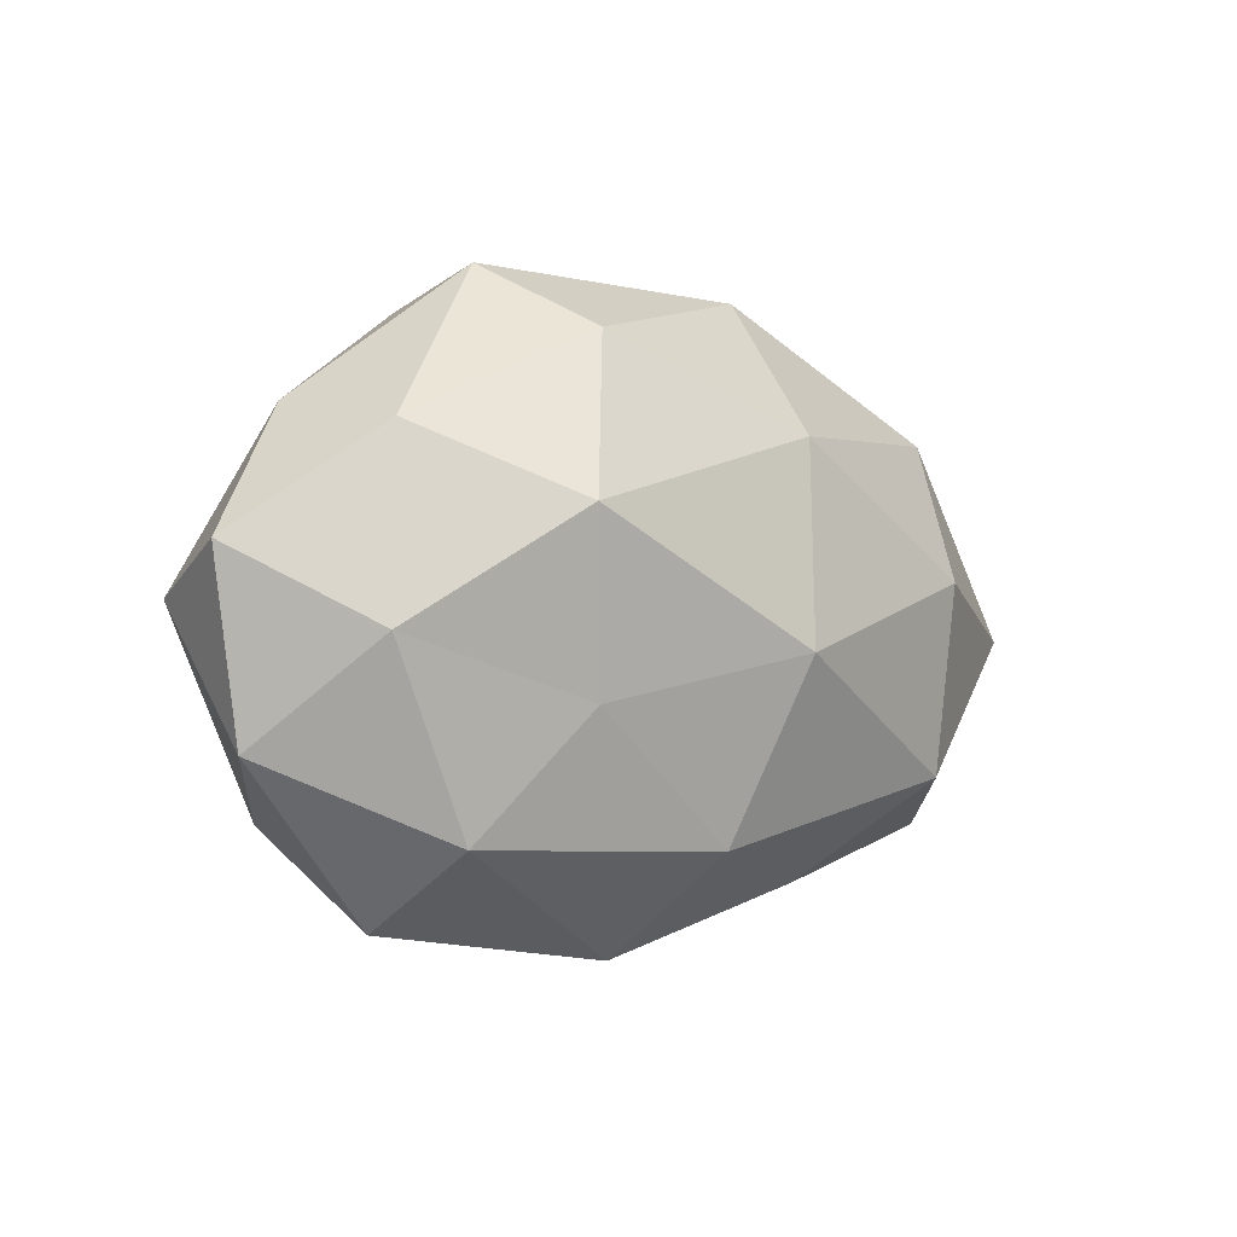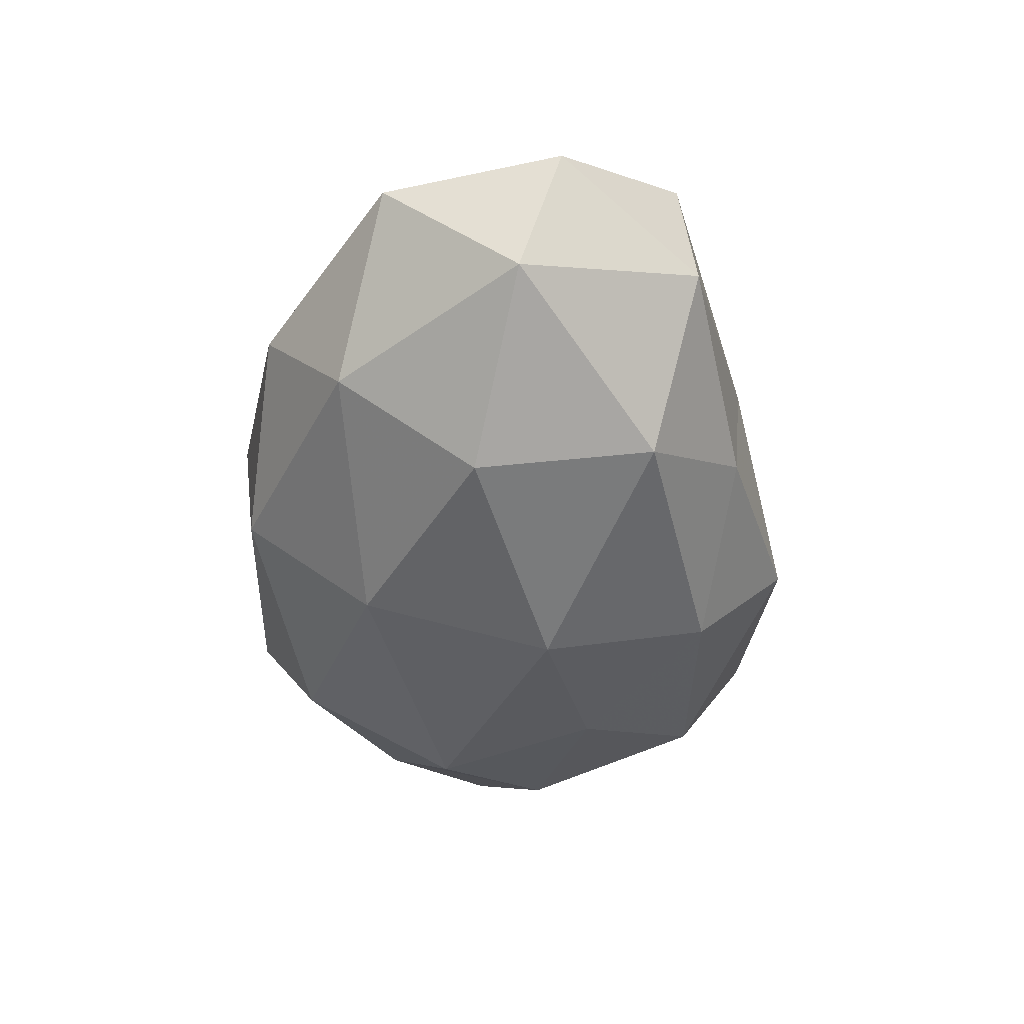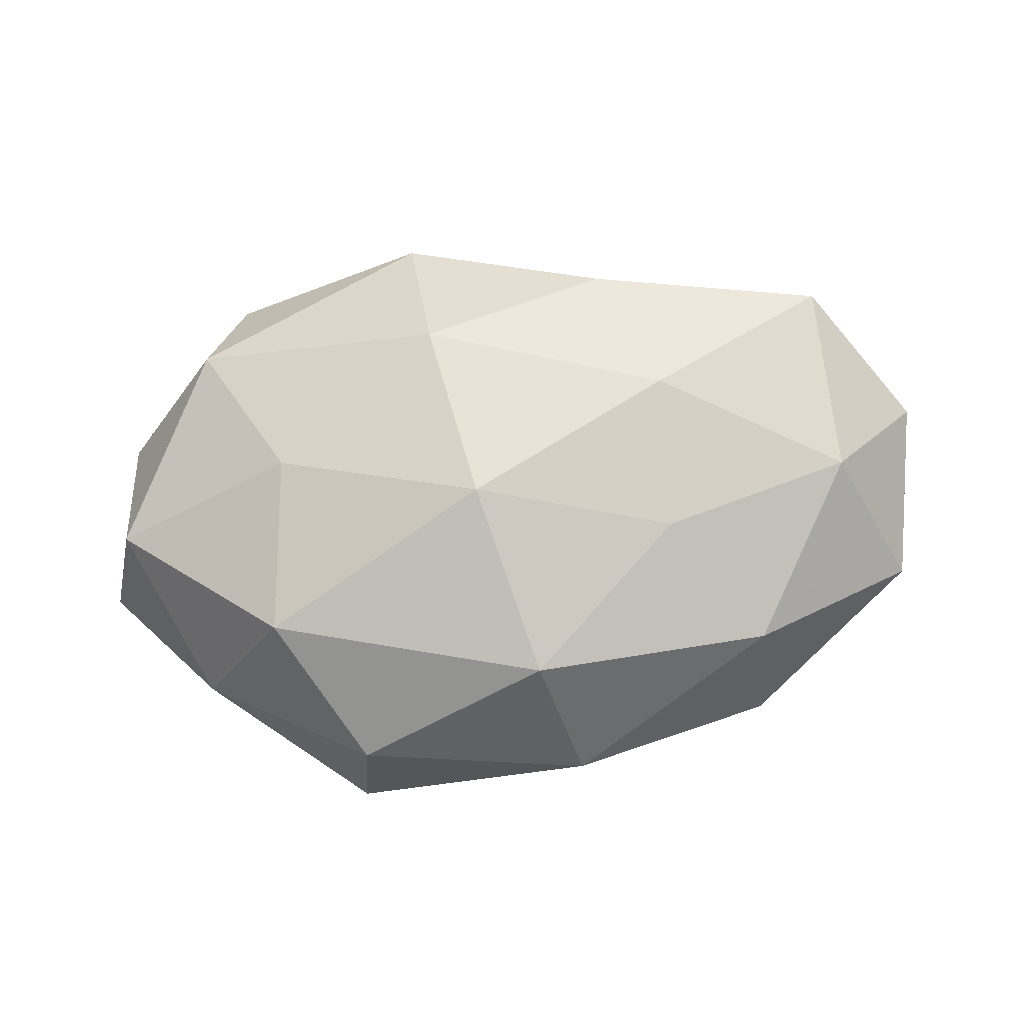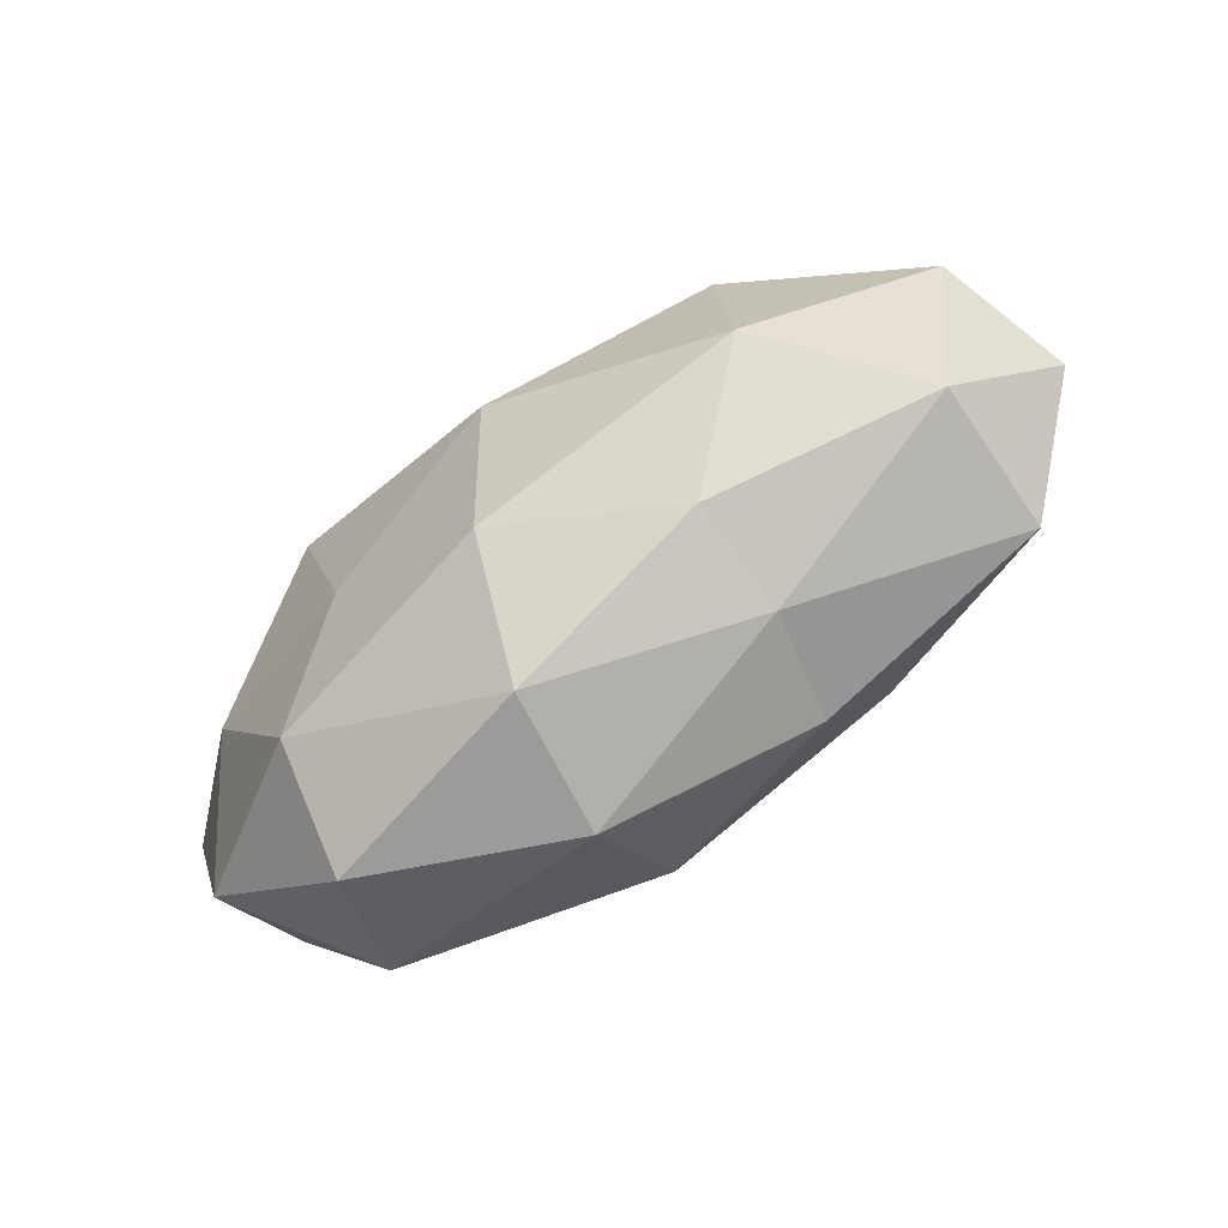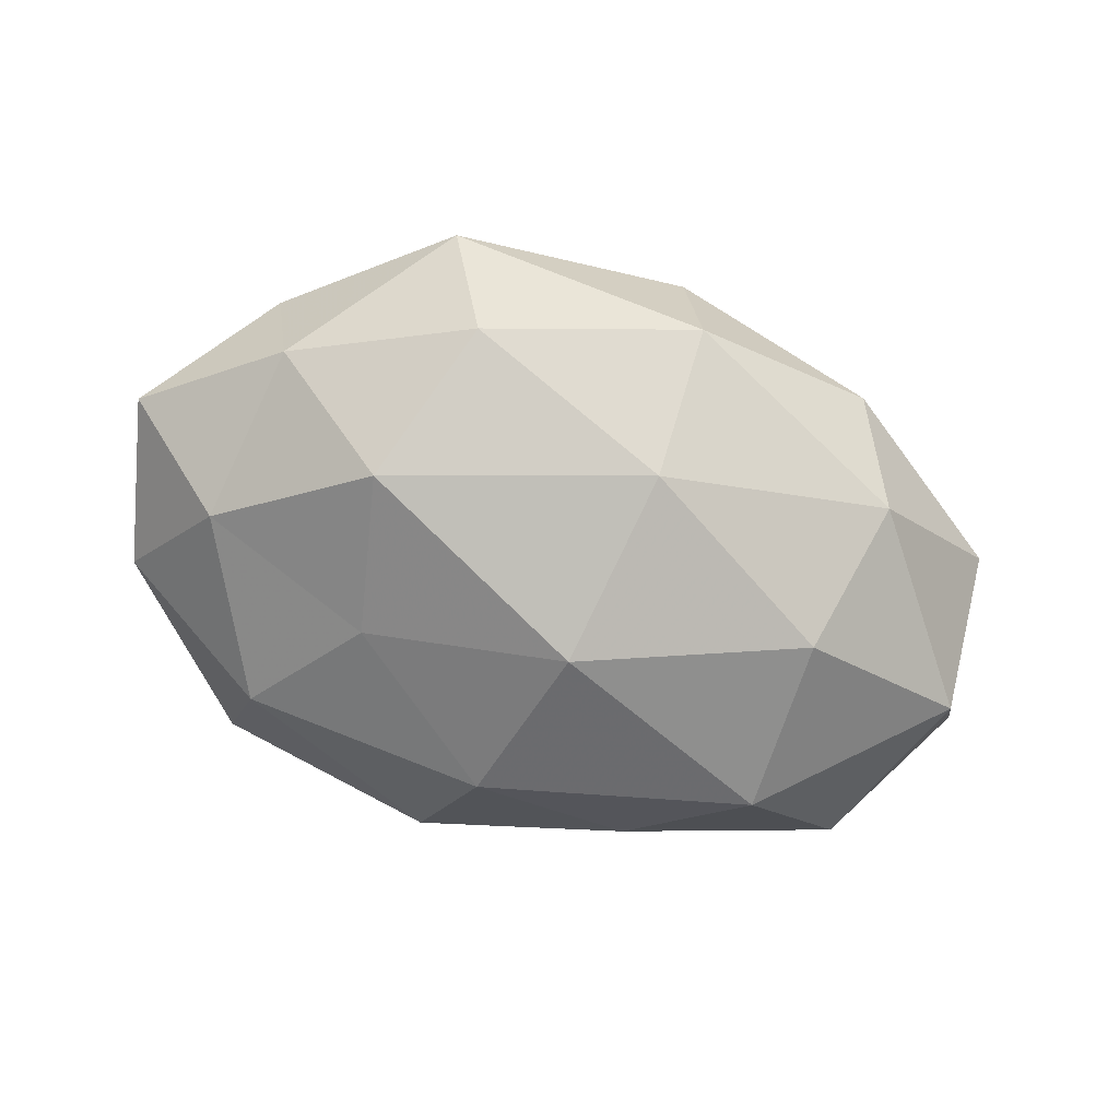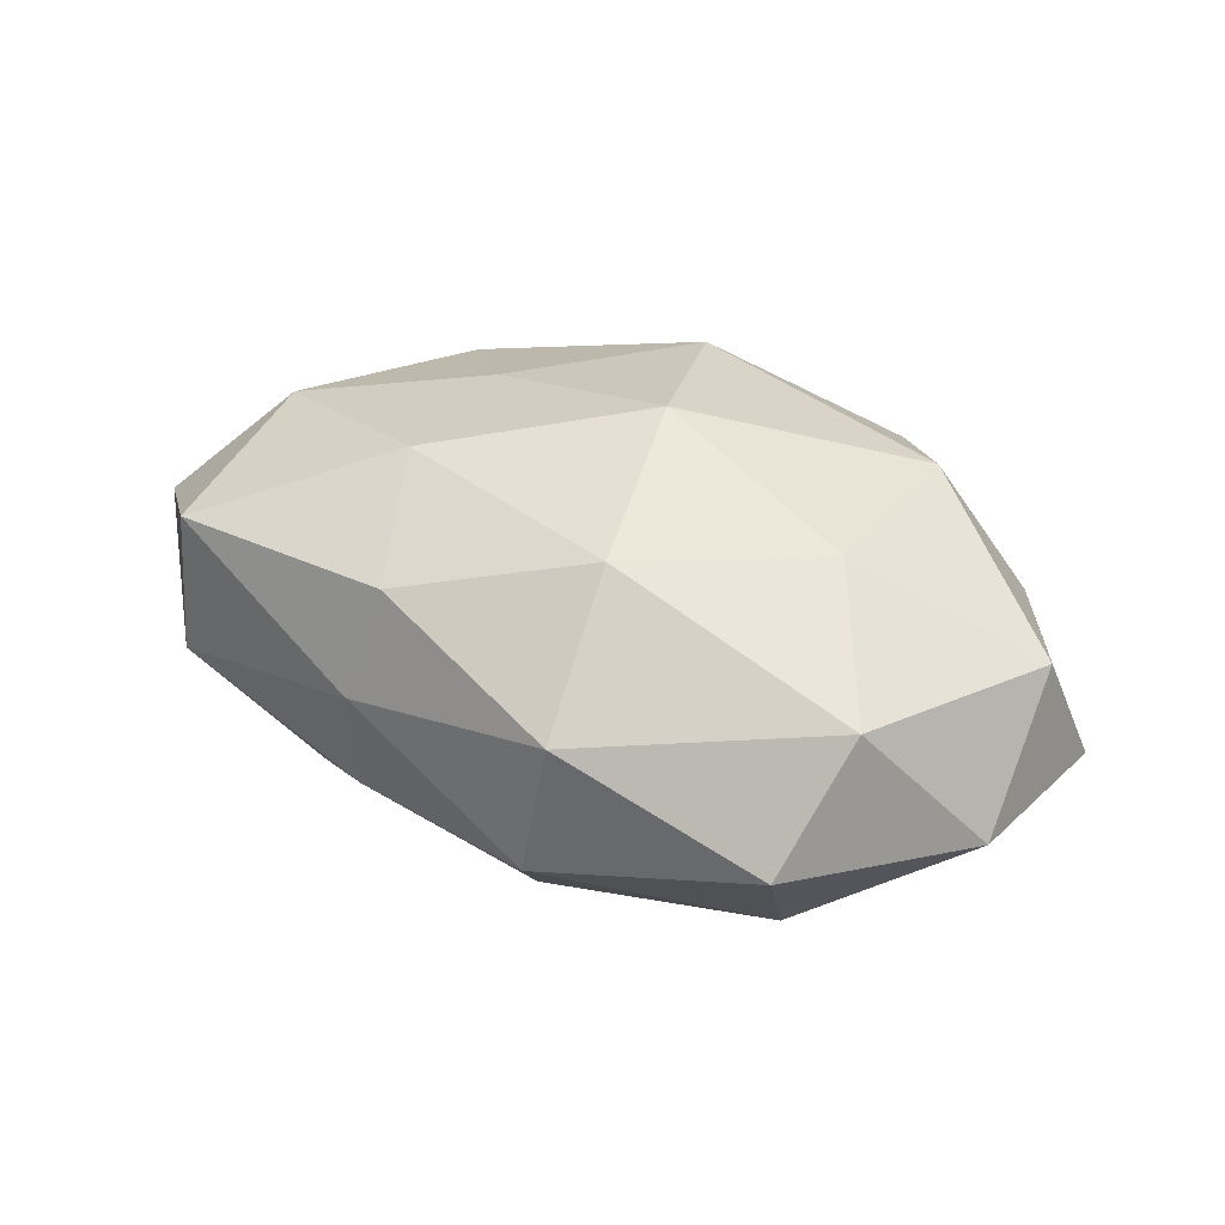
<metadata>
{"format":"obj","ext":"obj","renderer":"f3d","projection":"perspective","resolution":1024,"background":"white","views":[{"elev":-3.2,"azim":138.3,"up":"+Y"},{"elev":-45.5,"azim":-89.3,"up":"+Z"},{"elev":75.8,"azim":173.4,"up":"+Z"},{"elev":-77.0,"azim":-144.1,"up":"+Y"},{"elev":-75.6,"azim":163.0,"up":"+Z"},{"elev":37.8,"azim":26.0,"up":"+Z"}]}
</metadata>
<code>
v -0.0547 -0.001861 -0.01135
v 0.03353 -0.02619 -0.01496
v -0.05526 0.0157 0.003187
v 0.05388 -0.01646 -0.00299
v 0.04483 0.02148 0.003708
v -0.03767 0.02169 -0.01359
v -0.04618 0.002347 0.01775
v -0.0187 -0.03129 -0.0103
v 0.04462 -0.003801 -0.01649
v 0.04146 0.01848 -0.01278
v 0.002492 -0.02686 -0.02139
v 0.02609 0.009672 -0.02676
v 0.02493 0.03779 -0.004468
v -0.008217 0.03625 -0.01102
v 0.05431 0.0001459 0.01094
v -0.0009259 0.0275 0.02331
v 0.04058 -0.02407 0.01404
v -0.03244 0.03238 0.0003002
v 0.02355 0.0345 0.01198
v -0.01892 -0.03256 0.00369
v -0.04636 -0.0233 0.01488
v -0.05938 -0.007416 0.005079
v -0.01575 -0.02845 0.01766
v -0.04681 -0.02503 -0.003997
v 0.009929 -0.03794 0.01104
v 0.02218 -0.01107 -0.02258
v 0.03369 0.0173 0.02135
v -0.007118 0.01934 -0.02471
v 0.01904 0.02939 -0.01931
v 0.007316 -0.03936 -0.006777
v -0.03195 -0.01897 -0.02132
v 0.03068 -0.005271 0.02195
v 0.0585 0.005457 -0.004839
v -0.003075 -0.005148 -0.02942
v -0.03219 0.004073 -0.02429
v 0.004771 0.003456 0.02933
v 0.03565 -0.03555 -0.0002912
v -0.02196 -0.01034 0.02421
v -0.03229 0.02489 0.0152
v -0.005781 0.03873 0.006983
v -0.02092 0.009604 0.02307
v 0.008666 -0.0206 0.02423
f 3 6 1
f 4 2 9
f 9 12 10
f 10 13 5
f 15 17 4
f 3 18 6
f 6 18 14
f 5 13 19
f 22 3 1
f 22 7 3
f 22 21 7
f 21 20 23
f 24 8 20
f 24 20 21
f 22 1 24
f 22 24 21
f 23 20 25
f 9 2 26
f 26 2 11
f 9 26 12
f 5 27 15
f 5 19 27
f 27 19 16
f 6 14 28
f 10 12 29
f 10 29 13
f 13 29 14
f 29 12 28
f 28 14 29
f 2 30 11
f 11 30 8
f 20 8 30
f 20 30 25
f 8 31 11
f 1 31 24
f 24 31 8
f 15 32 17
f 15 27 32
f 33 4 9
f 33 10 5
f 33 9 10
f 33 15 4
f 33 5 15
f 11 34 26
f 12 26 34
f 12 34 28
f 31 34 11
f 1 6 35
f 35 6 28
f 1 35 31
f 28 34 35
f 31 35 34
f 27 16 36
f 32 27 36
f 4 37 2
f 4 17 37
f 37 17 25
f 2 37 30
f 25 30 37
f 21 38 7
f 21 23 38
f 7 39 3
f 3 39 18
f 13 14 40
f 40 14 18
f 19 13 40
f 40 16 19
f 39 16 40
f 18 39 40
f 36 16 41
f 7 38 41
f 41 38 36
f 7 41 39
f 39 41 16
f 17 42 25
f 25 42 23
f 17 32 42
f 36 42 32
f 38 23 42
f 38 42 36

</code>
